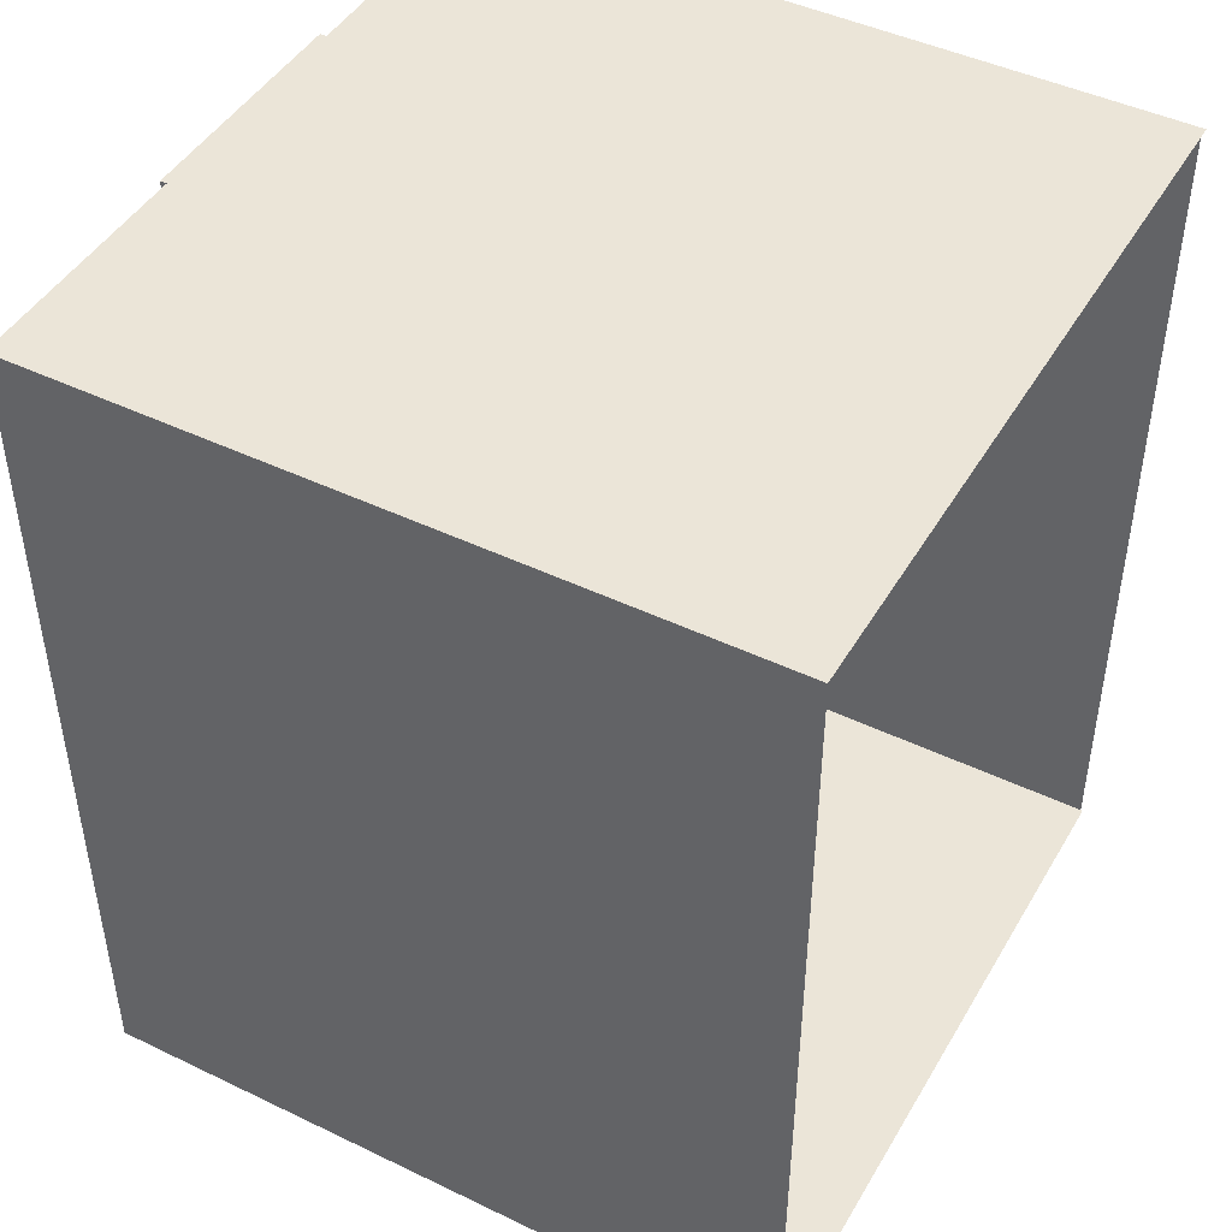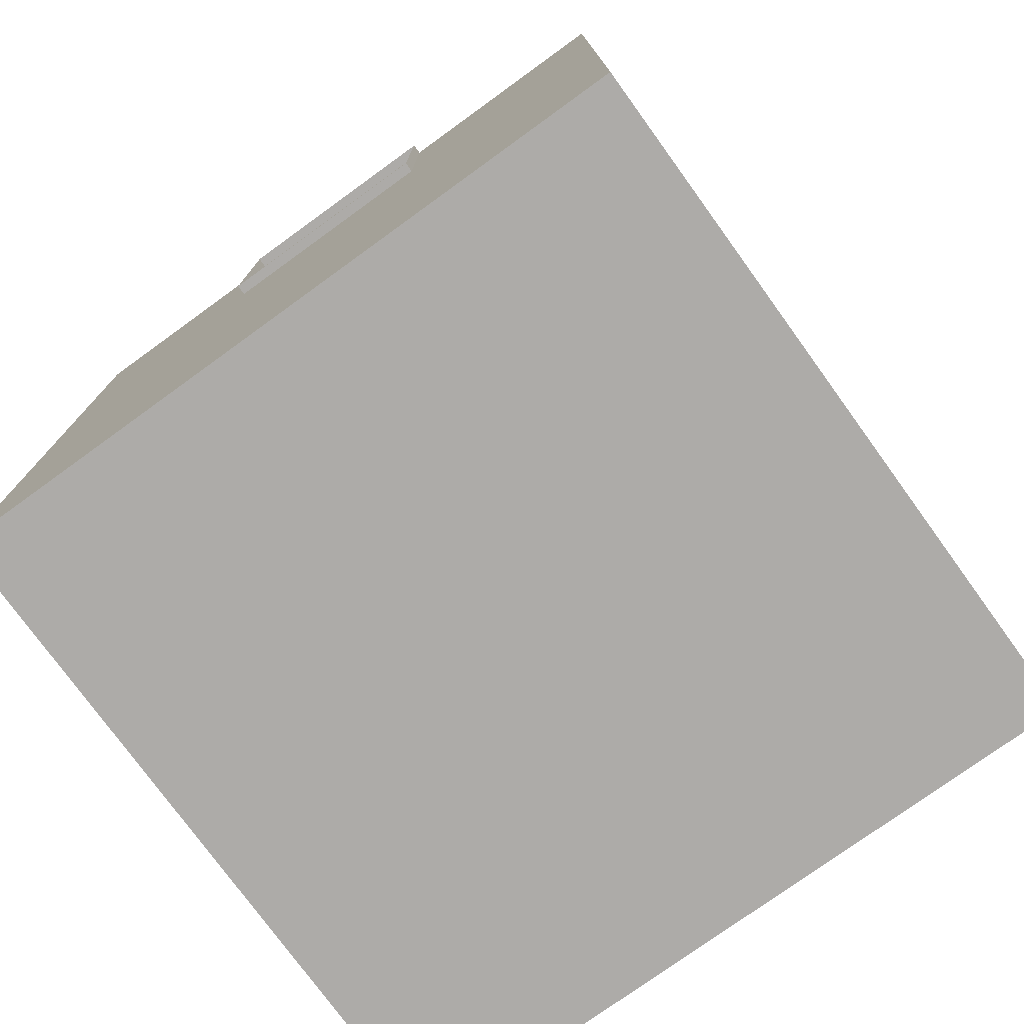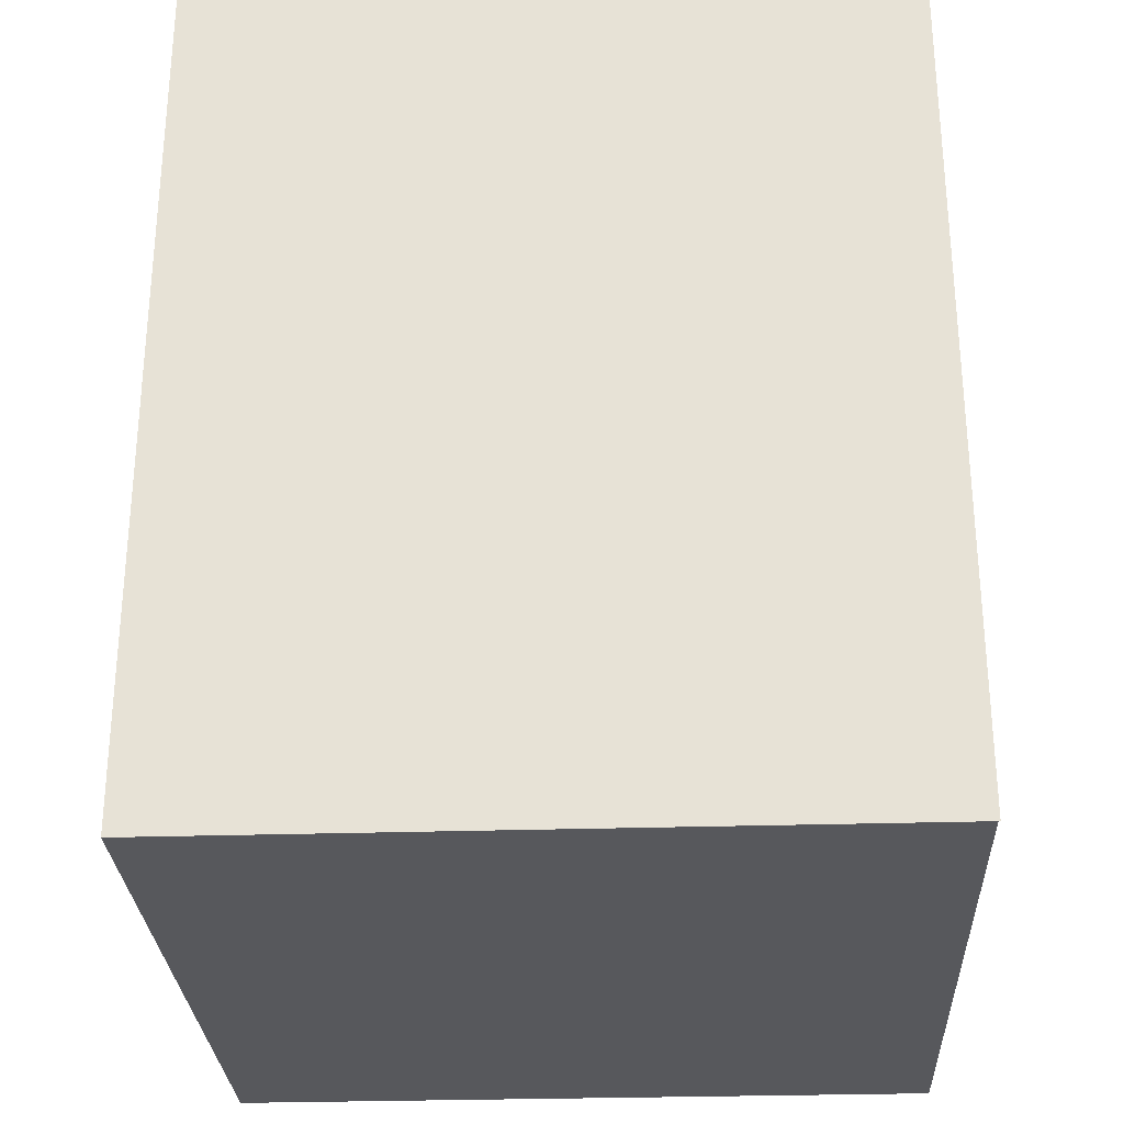
<metadata>
{"format":"obj","ext":"obj","renderer":"f3d","projection":"perspective","resolution":1024,"background":"white","views":[{"elev":45.7,"azim":118.9,"up":"+Z"},{"elev":-76.5,"azim":35.9,"up":"+Z"},{"elev":-28.5,"azim":92.7,"up":"+Z"}]}
</metadata>
<code>
g default
v -8.096 -24.92 4.539
v 16.91 -24.92 4.539
v -8.096 -24.92 -25.81
v 16.91 -24.92 -25.81
v -8.096 -0.08808 4.539
v 16.91 -0.08808 4.539
v -8.096 -0.1345 -25.81
v 16.91 -0.1345 -25.81
v 16.91 -0.07671 4.539
v 16.91 -0.07671 -25.81
v -8.096 -0.2064 4.539
v -8.096 -0.2064 -25.81
g pCube1
f 1 2 4 3
f 1 2 6 5
f 3 4 8 7
f 2 4 10 9
f 1 3 12 11
g default
v 0.04473 -25.3 4.367
v 8.366 -25.3 4.367
v 0.04473 -16.98 4.367
v 8.366 -16.98 4.367
v 0.04473 -16.98 -3.954
v 8.366 -16.98 -3.954
v 0.04473 -25.3 -3.954
v 8.366 -25.3 -3.954
g pCube2
f 13 14 16 15
f 15 16 18 17
f 17 18 20 19
f 14 20 18 16
f 19 13 15 17
g default
v 3.34 -17.69 -3.766
v 3.287 -17.69 -3.766
v 3.26 -17.69 -3.72
v 3.287 -17.69 -3.674
v 3.34 -17.69 -3.674
v 3.367 -17.69 -3.72
v 3.34 -15.4 -3.766
v 3.287 -15.4 -3.766
v 3.26 -15.4 -3.72
v 3.287 -15.4 -3.674
v 3.34 -15.4 -3.674
v 3.367 -15.4 -3.72
v 3.313 -17.69 -3.72
g pCylinder1
f 21 22 28 27
f 22 23 29 28
f 23 24 30 29
f 24 25 31 30
f 25 26 32 31
f 26 21 27 32
f 22 21 33
f 23 22 33
f 24 23 33
f 25 24 33
f 26 25 33
f 21 26 33
g default
v 4.355 -17.69 -3.766
v 4.301 -17.69 -3.766
v 4.275 -17.69 -3.72
v 4.301 -17.69 -3.674
v 4.355 -17.69 -3.674
v 4.381 -17.69 -3.72
v 4.355 -15.4 -3.766
v 4.301 -15.4 -3.766
v 4.275 -15.4 -3.72
v 4.301 -15.4 -3.674
v 4.355 -15.4 -3.674
v 4.381 -15.4 -3.72
v 4.328 -17.69 -3.72
g pasted__pCylinder1 group
f 34 35 41 40
f 35 36 42 41
f 36 37 43 42
f 37 38 44 43
f 38 39 45 44
f 39 34 40 45
f 35 34 46
f 36 35 46
f 37 36 46
f 38 37 46
f 39 38 46
f 34 39 46
g default
v 5.417 -17.69 -3.766
v 5.363 -17.69 -3.766
v 5.337 -17.69 -3.72
v 5.363 -17.69 -3.674
v 5.417 -17.69 -3.674
v 5.443 -17.69 -3.72
v 5.417 -15.4 -3.766
v 5.363 -15.4 -3.766
v 5.337 -15.4 -3.72
v 5.363 -15.4 -3.674
v 5.417 -15.4 -3.674
v 5.443 -15.4 -3.72
v 5.39 -17.69 -3.72
g pasted__pCylinder1 group2
f 47 48 54 53
f 48 49 55 54
f 49 50 56 55
f 50 51 57 56
f 51 52 58 57
f 52 47 53 58
f 48 47 59
f 49 48 59
f 50 49 59
f 51 50 59
f 52 51 59
f 47 52 59
g default
v 6.507 -17.69 -3.766
v 6.454 -17.69 -3.766
v 6.427 -17.69 -3.72
v 6.454 -17.69 -3.674
v 6.507 -17.69 -3.674
v 6.534 -17.69 -3.72
v 6.507 -15.4 -3.766
v 6.454 -15.4 -3.766
v 6.427 -15.4 -3.72
v 6.454 -15.4 -3.674
v 6.507 -15.4 -3.674
v 6.534 -15.4 -3.72
v 6.481 -17.69 -3.72
g pasted__pasted__pCylinder1 pasted__group group3
f 60 61 67 66
f 61 62 68 67
f 62 63 69 68
f 63 64 70 69
f 64 65 71 70
f 65 60 66 71
f 61 60 72
f 62 61 72
f 63 62 72
f 64 63 72
f 65 64 72
f 60 65 72
g default
v 7.439 -17.69 -3.766
v 7.386 -17.69 -3.766
v 7.359 -17.69 -3.72
v 7.386 -17.69 -3.674
v 7.439 -17.69 -3.674
v 7.466 -17.69 -3.72
v 7.439 -15.4 -3.766
v 7.386 -15.4 -3.766
v 7.359 -15.4 -3.72
v 7.386 -15.4 -3.674
v 7.439 -15.4 -3.674
v 7.466 -15.4 -3.72
v 7.412 -17.69 -3.72
g group3 pasted__pasted__pCylinder1 pasted__group2
f 73 74 80 79
f 74 75 81 80
f 75 76 82 81
f 76 77 83 82
f 77 78 84 83
f 78 73 79 84
f 74 73 85
f 75 74 85
f 76 75 85
f 77 76 85
f 78 77 85
f 73 78 85
g default
v 0.2489 -17.69 -3.766
v 0.1956 -17.69 -3.766
v 0.1689 -17.69 -3.72
v 0.1956 -17.69 -3.674
v 0.2489 -17.69 -3.674
v 0.2756 -17.69 -3.72
v 0.2489 -15.4 -3.766
v 0.1956 -15.4 -3.766
v 0.1689 -15.4 -3.72
v 0.1956 -15.4 -3.674
v 0.2489 -15.4 -3.674
v 0.2756 -15.4 -3.72
v 0.2222 -17.69 -3.72
g pasted__pasted__pCylinder1 pasted__group group4
f 86 87 93 92
f 87 88 94 93
f 88 89 95 94
f 89 90 96 95
f 90 91 97 96
f 91 86 92 97
f 87 86 98
f 88 87 98
f 89 88 98
f 90 89 98
f 91 90 98
f 86 91 98
g default
v 1.262 -17.69 -3.766
v 1.209 -17.69 -3.766
v 1.182 -17.69 -3.72
v 1.209 -17.69 -3.674
v 1.262 -17.69 -3.674
v 1.289 -17.69 -3.72
v 1.262 -15.4 -3.766
v 1.209 -15.4 -3.766
v 1.182 -15.4 -3.72
v 1.209 -15.4 -3.674
v 1.262 -15.4 -3.674
v 1.289 -15.4 -3.72
v 1.235 -17.69 -3.72
g group4 pasted__pasted__pCylinder1 pasted__group1
f 99 100 106 105
f 100 101 107 106
f 101 102 108 107
f 102 103 109 108
f 103 104 110 109
f 104 99 105 110
f 100 99 111
f 101 100 111
f 102 101 111
f 103 102 111
f 104 103 111
f 99 104 111
g default
v 2.268 -17.69 -3.766
v 2.215 -17.69 -3.766
v 2.188 -17.69 -3.72
v 2.215 -17.69 -3.674
v 2.268 -17.69 -3.674
v 2.295 -17.69 -3.72
v 2.268 -15.4 -3.766
v 2.215 -15.4 -3.766
v 2.188 -15.4 -3.72
v 2.215 -15.4 -3.674
v 2.268 -15.4 -3.674
v 2.295 -15.4 -3.72
v 2.242 -17.69 -3.72
g group4 pasted__pasted__pCylinder1 pasted__group2
f 112 113 119 118
f 113 114 120 119
f 114 115 121 120
f 115 116 122 121
f 116 117 123 122
f 117 112 118 123
f 113 112 124
f 114 113 124
f 115 114 124
f 116 115 124
f 117 116 124
f 112 117 124
g default
v 8.263 -17.69 -3.766
v 8.21 -17.69 -3.766
v 8.183 -17.69 -3.72
v 8.21 -17.69 -3.674
v 8.263 -17.69 -3.674
v 8.29 -17.69 -3.72
v 8.263 -15.4 -3.766
v 8.21 -15.4 -3.766
v 8.183 -15.4 -3.72
v 8.21 -15.4 -3.674
v 8.263 -15.4 -3.674
v 8.29 -15.4 -3.72
v 8.237 -17.69 -3.72
g pasted__pasted__pasted__pCylinder1 pasted__pasted__group2 pasted__group3 group5
f 125 126 132 131
f 126 127 133 132
f 127 128 134 133
f 128 129 135 134
f 129 130 136 135
f 130 125 131 136
f 126 125 137
f 127 126 137
f 128 127 137
f 129 128 137
f 130 129 137
f 125 130 137
g default
v 0.2074 -17.69 -0.5242
v 0.2074 -17.69 -0.4708
v 0.2536 -17.69 -0.4442
v 0.2998 -17.69 -0.4708
v 0.2998 -17.69 -0.5242
v 0.2536 -17.69 -0.5509
v 0.2074 -15.4 -0.5242
v 0.2074 -15.4 -0.4708
v 0.2536 -15.4 -0.4442
v 0.2998 -15.4 -0.4708
v 0.2998 -15.4 -0.5242
v 0.2536 -15.4 -0.5509
v 0.2536 -17.69 -0.4975
g pasted__pCylinder1 group6
f 138 139 145 144
f 139 140 146 145
f 140 141 147 146
f 141 142 148 147
f 142 143 149 148
f 143 138 144 149
f 139 138 150
f 140 139 150
f 141 140 150
f 142 141 150
f 143 142 150
f 138 143 150
g default
v 0.2074 -17.69 -1.539
v 0.2074 -17.69 -1.485
v 0.2536 -17.69 -1.459
v 0.2998 -17.69 -1.485
v 0.2998 -17.69 -1.539
v 0.2536 -17.69 -1.565
v 0.2074 -15.4 -1.539
v 0.2074 -15.4 -1.485
v 0.2536 -15.4 -1.459
v 0.2998 -15.4 -1.485
v 0.2998 -15.4 -1.539
v 0.2536 -15.4 -1.565
v 0.2536 -17.69 -1.512
g group6 pasted__pasted__pCylinder1 pasted__group
f 151 152 158 157
f 152 153 159 158
f 153 154 160 159
f 154 155 161 160
f 155 156 162 161
f 156 151 157 162
f 152 151 163
f 153 152 163
f 154 153 163
f 155 154 163
f 156 155 163
f 151 156 163
g default
v 0.2074 -17.69 -2.601
v 0.2074 -17.69 -2.547
v 0.2536 -17.69 -2.521
v 0.2998 -17.69 -2.547
v 0.2998 -17.69 -2.601
v 0.2536 -17.69 -2.627
v 0.2074 -15.4 -2.601
v 0.2074 -15.4 -2.547
v 0.2536 -15.4 -2.521
v 0.2998 -15.4 -2.547
v 0.2998 -15.4 -2.601
v 0.2536 -15.4 -2.627
v 0.2536 -17.69 -2.574
g group6 pasted__pasted__pCylinder1 pasted__group2
f 164 165 171 170
f 165 166 172 171
f 166 167 173 172
f 167 168 174 173
f 168 169 175 174
f 169 164 170 175
f 165 164 176
f 166 165 176
f 167 166 176
f 168 167 176
f 169 168 176
f 164 169 176
g default
v 0.2074 -17.71 1.482
v 0.2074 -17.71 1.536
v 0.2536 -17.71 1.562
v 0.2998 -17.71 1.536
v 0.2998 -17.71 1.482
v 0.2536 -17.71 1.456
v 0.2074 -15.42 1.482
v 0.2074 -15.42 1.536
v 0.2536 -15.42 1.562
v 0.2998 -15.42 1.536
v 0.2998 -15.42 1.482
v 0.2536 -15.42 1.456
v 0.2536 -17.71 1.509
g group6 pasted__pasted__pasted__pCylinder1 pasted__pasted__group1 pasted__group4
f 177 178 184 183
f 178 179 185 184
f 179 180 186 185
f 180 181 187 186
f 181 182 188 187
f 182 177 183 188
f 178 177 189
f 179 178 189
f 180 179 189
f 181 180 189
f 182 181 189
f 177 182 189
g default
v 0.2012 -17.69 0.4591
v 0.2012 -17.69 0.5125
v 0.2474 -17.69 0.5392
v 0.2936 -17.69 0.5125
v 0.2936 -17.69 0.4591
v 0.2474 -17.69 0.4325
v 0.2012 -15.4 0.4591
v 0.2012 -15.4 0.5125
v 0.2474 -15.4 0.5392
v 0.2936 -15.4 0.5125
v 0.2936 -15.4 0.4591
v 0.2474 -15.4 0.4325
v 0.2474 -17.69 0.4858
g group6 pasted__group4 pasted__pasted__pasted__pCylinder1 pasted__pasted__group2
f 190 191 197 196
f 191 192 198 197
f 192 193 199 198
f 193 194 200 199
f 194 195 201 200
f 195 190 196 201
f 191 190 202
f 192 191 202
f 193 192 202
f 194 193 202
f 195 194 202
f 190 195 202
g default
v 0.2074 -17.69 3.348
v 0.2074 -17.69 3.401
v 0.2536 -17.69 3.428
v 0.2998 -17.69 3.401
v 0.2998 -17.69 3.348
v 0.2536 -17.69 3.321
v 0.2074 -15.4 3.348
v 0.2074 -15.4 3.401
v 0.2536 -15.4 3.428
v 0.2998 -15.4 3.401
v 0.2998 -15.4 3.348
v 0.2536 -15.4 3.321
v 0.2536 -17.69 3.374
g pasted__pasted__pasted__pasted__pCylinder1 pasted__pasted__pasted__group2 pasted__pasted__group4 pasted__group6 group7
f 203 204 210 209
f 204 205 211 210
f 205 206 212 211
f 206 207 213 212
f 207 208 214 213
f 208 203 209 214
f 204 203 215
f 205 204 215
f 206 205 215
f 207 206 215
f 208 207 215
f 203 208 215
g default
v 0.2074 -17.69 2.449
v 0.2074 -17.69 2.502
v 0.2536 -17.69 2.529
v 0.2998 -17.69 2.502
v 0.2998 -17.69 2.449
v 0.2536 -17.69 2.422
v 0.2074 -15.4 2.449
v 0.2074 -15.4 2.502
v 0.2536 -15.4 2.529
v 0.2998 -15.4 2.502
v 0.2998 -15.4 2.449
v 0.2536 -15.4 2.422
v 0.2536 -17.69 2.476
g pasted__pasted__pasted__pasted__pCylinder1 pasted__pasted__pasted__group1 pasted__pasted__group4 pasted__group6 group8
f 216 217 223 222
f 217 218 224 223
f 218 219 225 224
f 219 220 226 225
f 220 221 227 226
f 221 216 222 227
f 217 216 228
f 218 217 228
f 219 218 228
f 220 219 228
f 221 220 228
f 216 221 228
g default
v 8.208 -17.69 -0.5242
v 8.208 -17.69 -0.4708
v 8.254 -17.69 -0.4442
v 8.3 -17.69 -0.4708
v 8.3 -17.69 -0.5242
v 8.254 -17.69 -0.5509
v 8.208 -15.4 -0.5242
v 8.208 -15.4 -0.4708
v 8.254 -15.4 -0.4442
v 8.3 -15.4 -0.4708
v 8.3 -15.4 -0.5242
v 8.254 -15.4 -0.5509
v 8.254 -17.69 -0.4975
g pasted__pasted__pCylinder1 pasted__group6 group9
f 229 230 236 235
f 230 231 237 236
f 231 232 238 237
f 232 233 239 238
f 233 234 240 239
f 234 229 235 240
f 230 229 241
f 231 230 241
f 232 231 241
f 233 232 241
f 234 233 241
f 229 234 241
g default
v 8.208 -17.69 -1.539
v 8.208 -17.69 -1.485
v 8.254 -17.69 -1.459
v 8.3 -17.69 -1.485
v 8.3 -17.69 -1.539
v 8.254 -17.69 -1.565
v 8.208 -15.4 -1.539
v 8.208 -15.4 -1.485
v 8.254 -15.4 -1.459
v 8.3 -15.4 -1.485
v 8.3 -15.4 -1.539
v 8.254 -15.4 -1.565
v 8.254 -17.69 -1.512
g pasted__group6 group9 pasted__pasted__pasted__pCylinder1 pasted__pasted__group
f 242 243 249 248
f 243 244 250 249
f 244 245 251 250
f 245 246 252 251
f 246 247 253 252
f 247 242 248 253
f 243 242 254
f 244 243 254
f 245 244 254
f 246 245 254
f 247 246 254
f 242 247 254
g default
v 8.208 -17.69 -2.692
v 8.208 -17.69 -2.638
v 8.254 -17.69 -2.611
v 8.3 -17.69 -2.638
v 8.3 -17.69 -2.692
v 8.254 -17.69 -2.718
v 8.208 -15.4 -2.692
v 8.208 -15.4 -2.638
v 8.254 -15.4 -2.611
v 8.3 -15.4 -2.638
v 8.3 -15.4 -2.692
v 8.254 -15.4 -2.718
v 8.254 -17.69 -2.665
g pasted__group6 group9 pasted__pasted__pasted__pCylinder1 pasted__pasted__group2
f 255 256 262 261
f 256 257 263 262
f 257 258 264 263
f 258 259 265 264
f 259 260 266 265
f 260 255 261 266
f 256 255 267
f 257 256 267
f 258 257 267
f 259 258 267
f 260 259 267
f 255 260 267
g default
v 8.208 -17.71 1.482
v 8.208 -17.71 1.536
v 8.254 -17.71 1.562
v 8.3 -17.71 1.536
v 8.3 -17.71 1.482
v 8.254 -17.71 1.456
v 8.208 -15.42 1.482
v 8.208 -15.42 1.536
v 8.254 -15.42 1.562
v 8.3 -15.42 1.536
v 8.3 -15.42 1.482
v 8.254 -15.42 1.456
v 8.254 -17.71 1.509
g pasted__group6 group9 pasted__pasted__pasted__pasted__pCylinder1 pasted__pasted__pasted__group1 pasted__pasted__group4
f 268 269 275 274
f 269 270 276 275
f 270 271 277 276
f 271 272 278 277
f 272 273 279 278
f 273 268 274 279
f 269 268 280
f 270 269 280
f 271 270 280
f 272 271 280
f 273 272 280
f 268 273 280
g default
v 8.202 -17.69 0.4591
v 8.202 -17.69 0.5125
v 8.248 -17.69 0.5392
v 8.294 -17.69 0.5125
v 8.294 -17.69 0.4591
v 8.248 -17.69 0.4325
v 8.202 -15.4 0.4591
v 8.202 -15.4 0.5125
v 8.248 -15.4 0.5392
v 8.294 -15.4 0.5125
v 8.294 -15.4 0.4591
v 8.248 -15.4 0.4325
v 8.248 -17.69 0.4858
g pasted__group6 group9 pasted__pasted__group4 pasted__pasted__pasted__pasted__pCylinder1 pasted__pasted__pasted__group2
f 281 282 288 287
f 282 283 289 288
f 283 284 290 289
f 284 285 291 290
f 285 286 292 291
f 286 281 287 292
f 282 281 293
f 283 282 293
f 284 283 293
f 285 284 293
f 286 285 293
f 281 286 293
g default
v 8.208 -17.69 3.348
v 8.208 -17.69 3.401
v 8.254 -17.69 3.428
v 8.3 -17.69 3.401
v 8.3 -17.69 3.348
v 8.254 -17.69 3.321
v 8.208 -15.4 3.348
v 8.208 -15.4 3.401
v 8.254 -15.4 3.428
v 8.3 -15.4 3.401
v 8.3 -15.4 3.348
v 8.254 -15.4 3.321
v 8.254 -17.69 3.374
g group9 pasted__pasted__pasted__pasted__pasted__pCylinder1 pasted__pasted__pasted__pasted__group2 pasted__pasted__pasted__group4 pasted__pasted__group6 pasted__group7
f 294 295 301 300
f 295 296 302 301
f 296 297 303 302
f 297 298 304 303
f 298 299 305 304
f 299 294 300 305
f 295 294 306
f 296 295 306
f 297 296 306
f 298 297 306
f 299 298 306
f 294 299 306
g default
v 8.208 -17.69 2.449
v 8.208 -17.69 2.502
v 8.254 -17.69 2.529
v 8.3 -17.69 2.502
v 8.3 -17.69 2.449
v 8.254 -17.69 2.422
v 8.208 -15.4 2.449
v 8.208 -15.4 2.502
v 8.254 -15.4 2.529
v 8.3 -15.4 2.502
v 8.3 -15.4 2.449
v 8.254 -15.4 2.422
v 8.254 -17.69 2.476
g group9 pasted__pasted__pasted__pasted__pasted__pCylinder1 pasted__pasted__pasted__pasted__group1 pasted__pasted__pasted__group4 pasted__pasted__group6 pasted__group8
f 307 308 314 313
f 308 309 315 314
f 309 310 316 315
f 310 311 317 316
f 311 312 318 317
f 312 307 313 318
f 308 307 319
f 309 308 319
f 310 309 319
f 311 310 319
f 312 311 319
f 307 312 319
g default
v 8.314 -15.42 -3.766
v 8.314 -15.47 -3.766
v 8.314 -15.5 -3.72
v 8.314 -15.47 -3.674
v 8.314 -15.42 -3.674
v 8.314 -15.39 -3.72
v 0.1228 -15.42 -3.766
v 0.1228 -15.47 -3.766
v 0.1228 -15.5 -3.72
v 0.1228 -15.47 -3.674
v 0.1228 -15.42 -3.674
v 0.1228 -15.39 -3.72
v 8.314 -15.44 -3.72
g pasted__pCylinder1 group11
f 320 321 327 326
f 321 322 328 327
f 322 323 329 328
f 323 324 330 329
f 324 325 331 330
f 325 320 326 331
f 321 320 332
f 322 321 332
f 323 322 332
f 324 323 332
f 325 324 332
f 320 325 332
g default
v 0.2082 -15.42 -3.726
v 0.2082 -15.47 -3.726
v 0.2544 -15.5 -3.726
v 0.3006 -15.47 -3.726
v 0.3006 -15.42 -3.726
v 0.2544 -15.39 -3.726
v 0.2082 -15.42 4.465
v 0.2082 -15.47 4.465
v 0.2544 -15.5 4.465
v 0.3006 -15.47 4.465
v 0.3006 -15.42 4.465
v 0.2544 -15.39 4.465
v 0.2544 -15.44 -3.726
g pasted__pasted__pasted__pCylinder1 pasted__pasted__group11 pasted__group12 group13
f 333 334 340 339
f 334 335 341 340
f 335 336 342 341
f 336 337 343 342
f 337 338 344 343
f 338 333 339 344
f 334 333 345
f 335 334 345
f 336 335 345
f 337 336 345
f 338 337 345
f 333 338 345
g default
v 8.181 -15.42 -3.728
v 8.181 -15.47 -3.728
v 8.228 -15.5 -3.728
v 8.274 -15.47 -3.728
v 8.274 -15.42 -3.728
v 8.228 -15.39 -3.728
v 8.181 -15.42 4.463
v 8.181 -15.47 4.463
v 8.228 -15.5 4.463
v 8.274 -15.47 4.463
v 8.274 -15.42 4.463
v 8.228 -15.39 4.463
v 8.228 -15.44 -3.728
g pasted__pasted__pasted__pasted__pCylinder1 pasted__pasted__pasted__group11 pasted__pasted__group12 pasted__group13 group14
f 346 347 353 352
f 347 348 354 353
f 348 349 355 354
f 349 350 356 355
f 350 351 357 356
f 351 346 352 357
f 347 346 358
f 348 347 358
f 349 348 358
f 350 349 358
f 351 350 358
f 346 351 358
g default
v 0.1884 -15.45 -3.824
v 0.1884 -15.51 -3.824
v 0.2346 -15.53 -3.824
v 0.2808 -15.51 -3.824
v 0.2808 -15.45 -3.824
v 0.2346 -15.43 -3.824
v 0.1884 -15.45 4.367
v 0.1884 -15.51 4.367
v 0.2346 -15.53 4.367
v 0.2808 -15.51 4.367
v 0.2808 -15.45 4.367
v 0.2346 -15.43 4.367
v 0.2346 -15.48 -3.824
g pasted__pasted__pasted__pasted__pCylinder1 pasted__pasted__pasted__group11 pasted__pasted__group12 pasted__group13 group15
f 359 360 366 365
f 360 361 367 366
f 361 362 368 367
f 362 363 369 368
f 363 364 370 369
f 364 359 365 370
f 360 359 371
f 361 360 371
f 362 361 371
f 363 362 371
f 364 363 371
f 359 364 371

</code>
